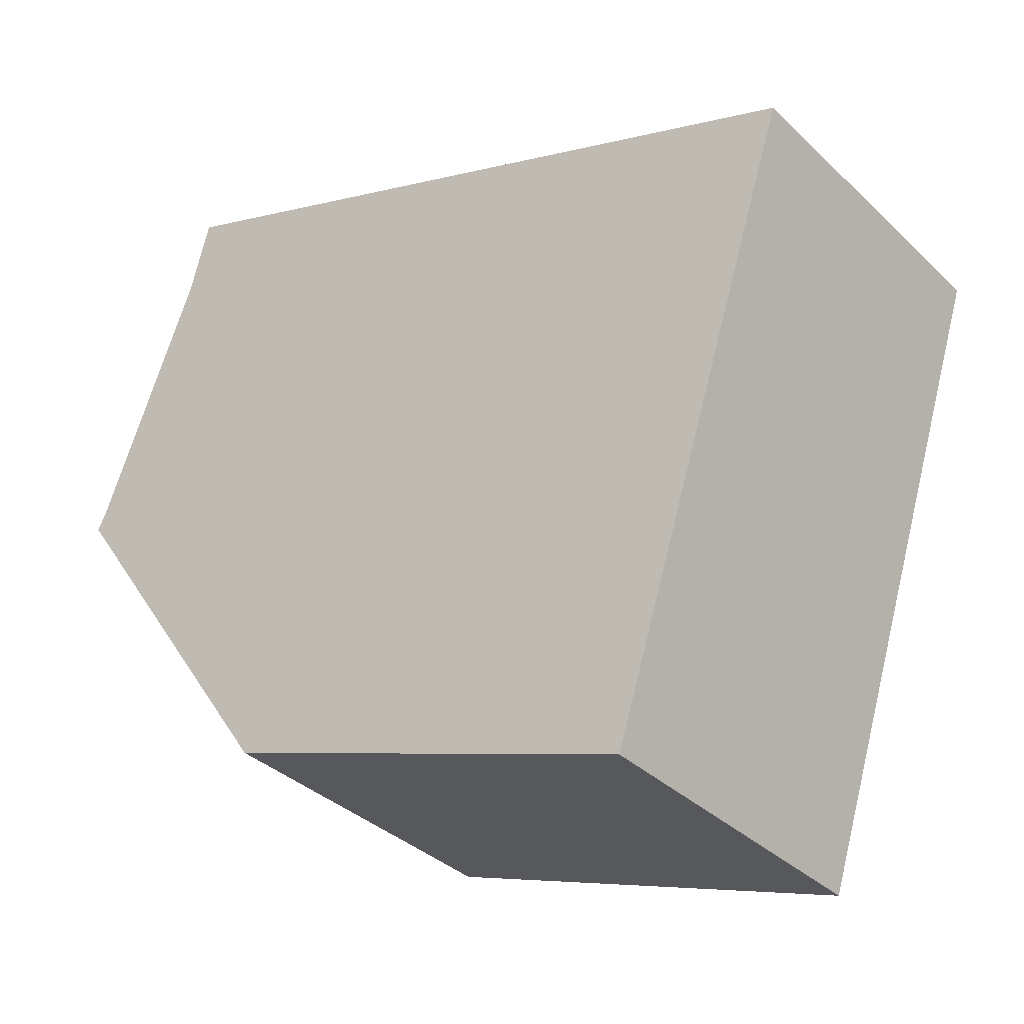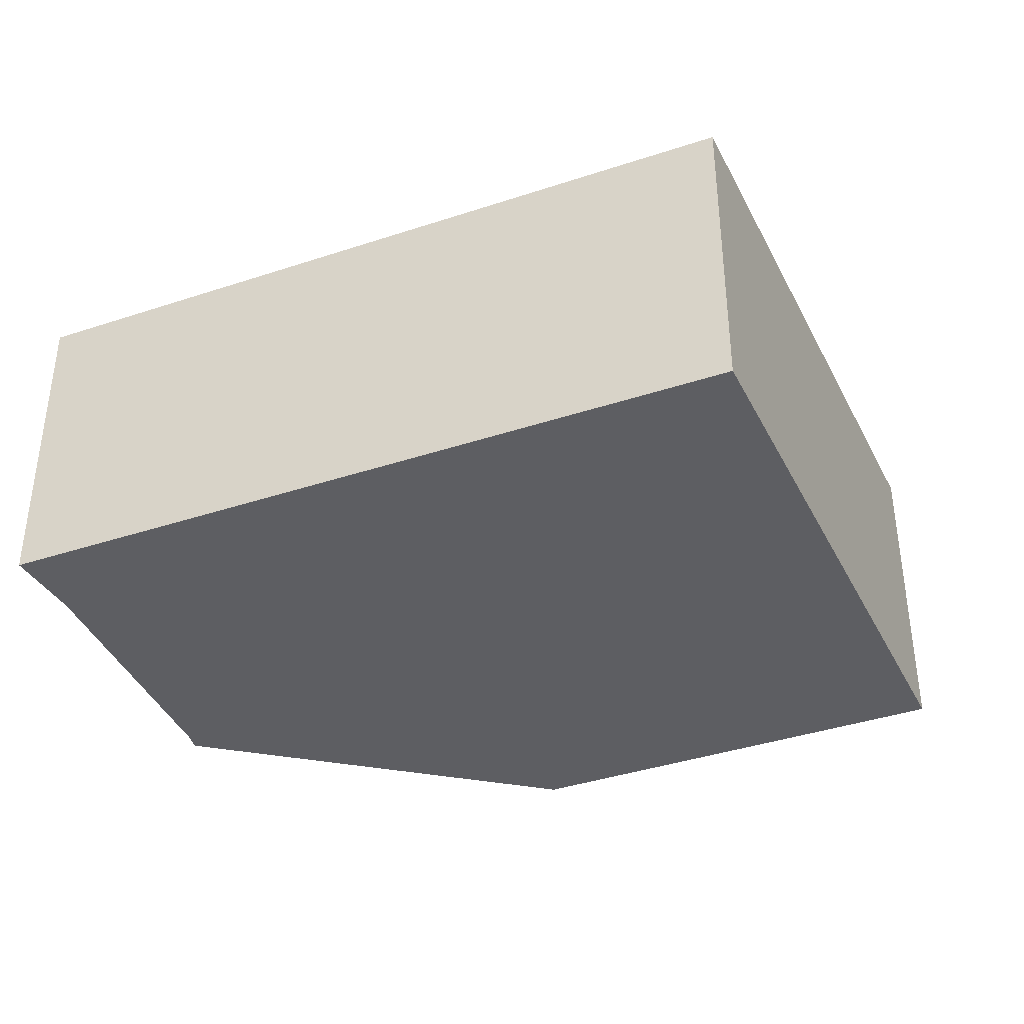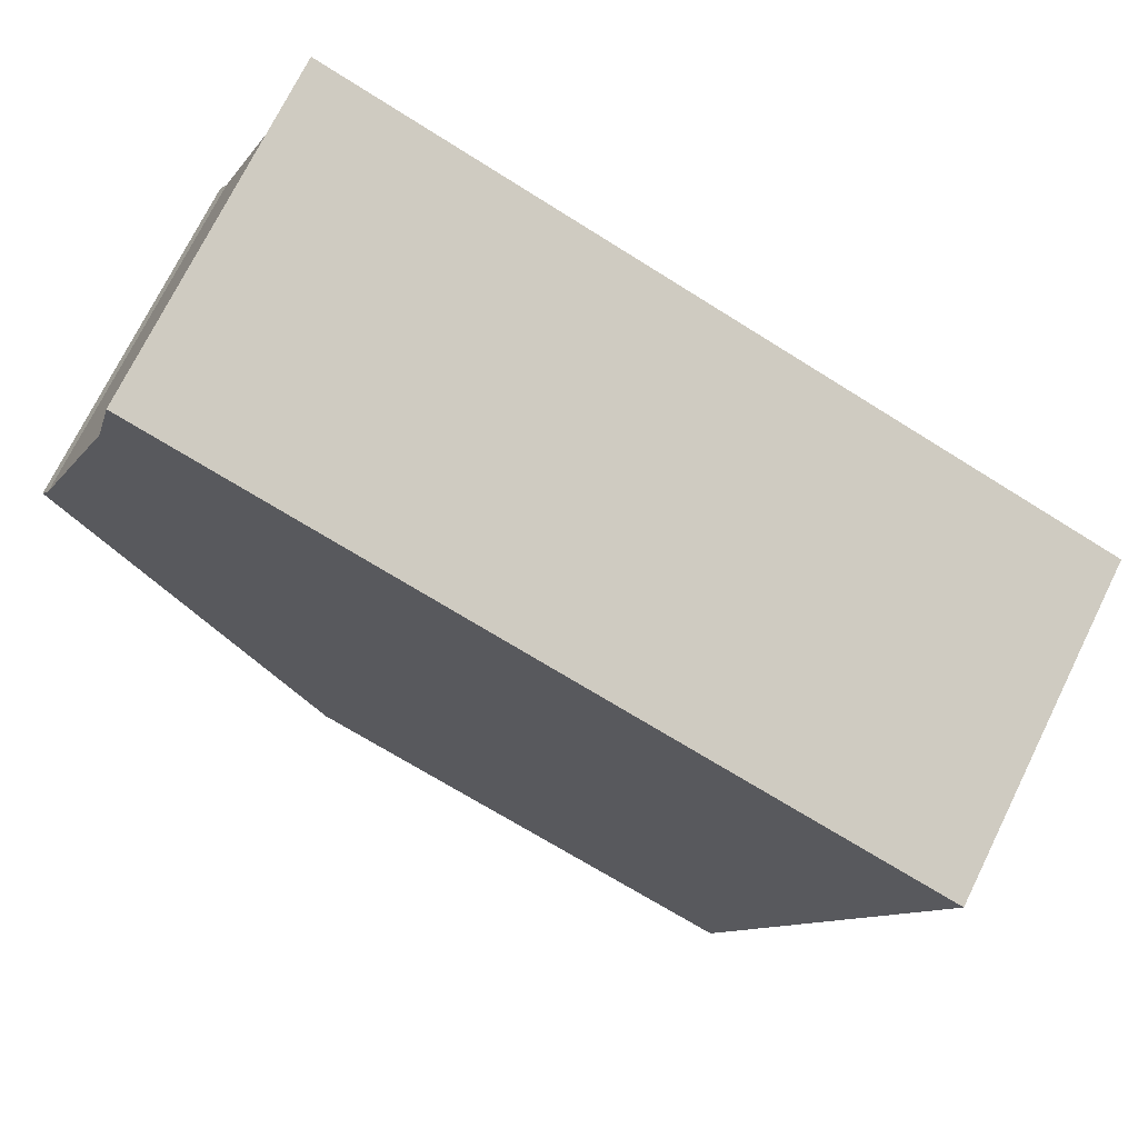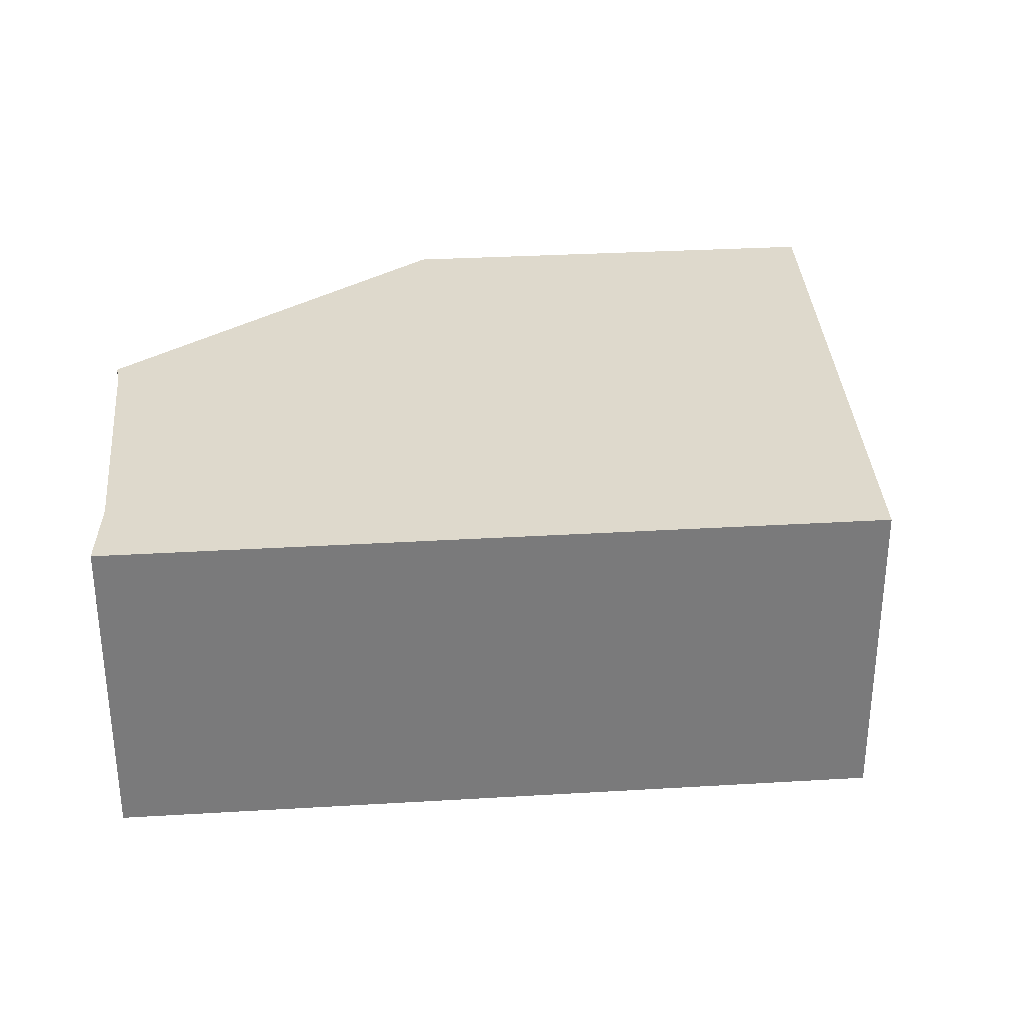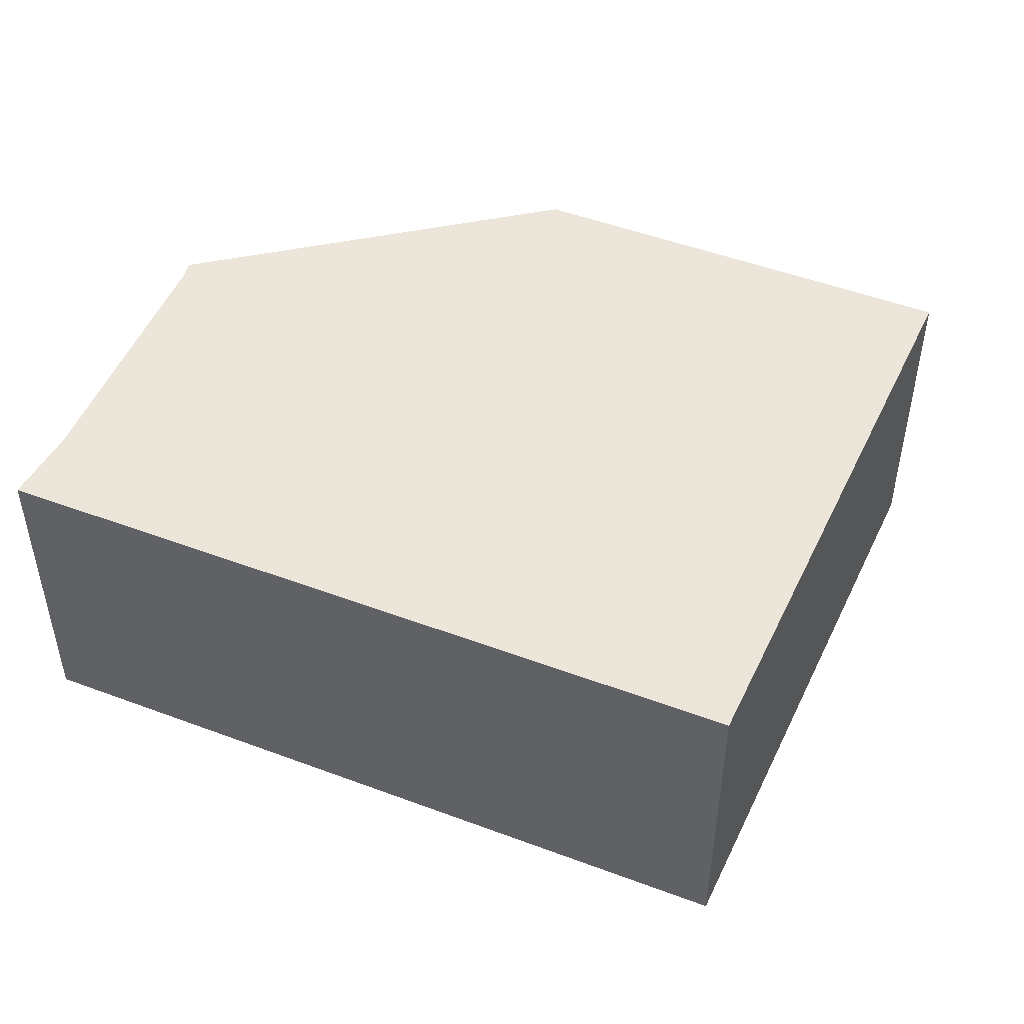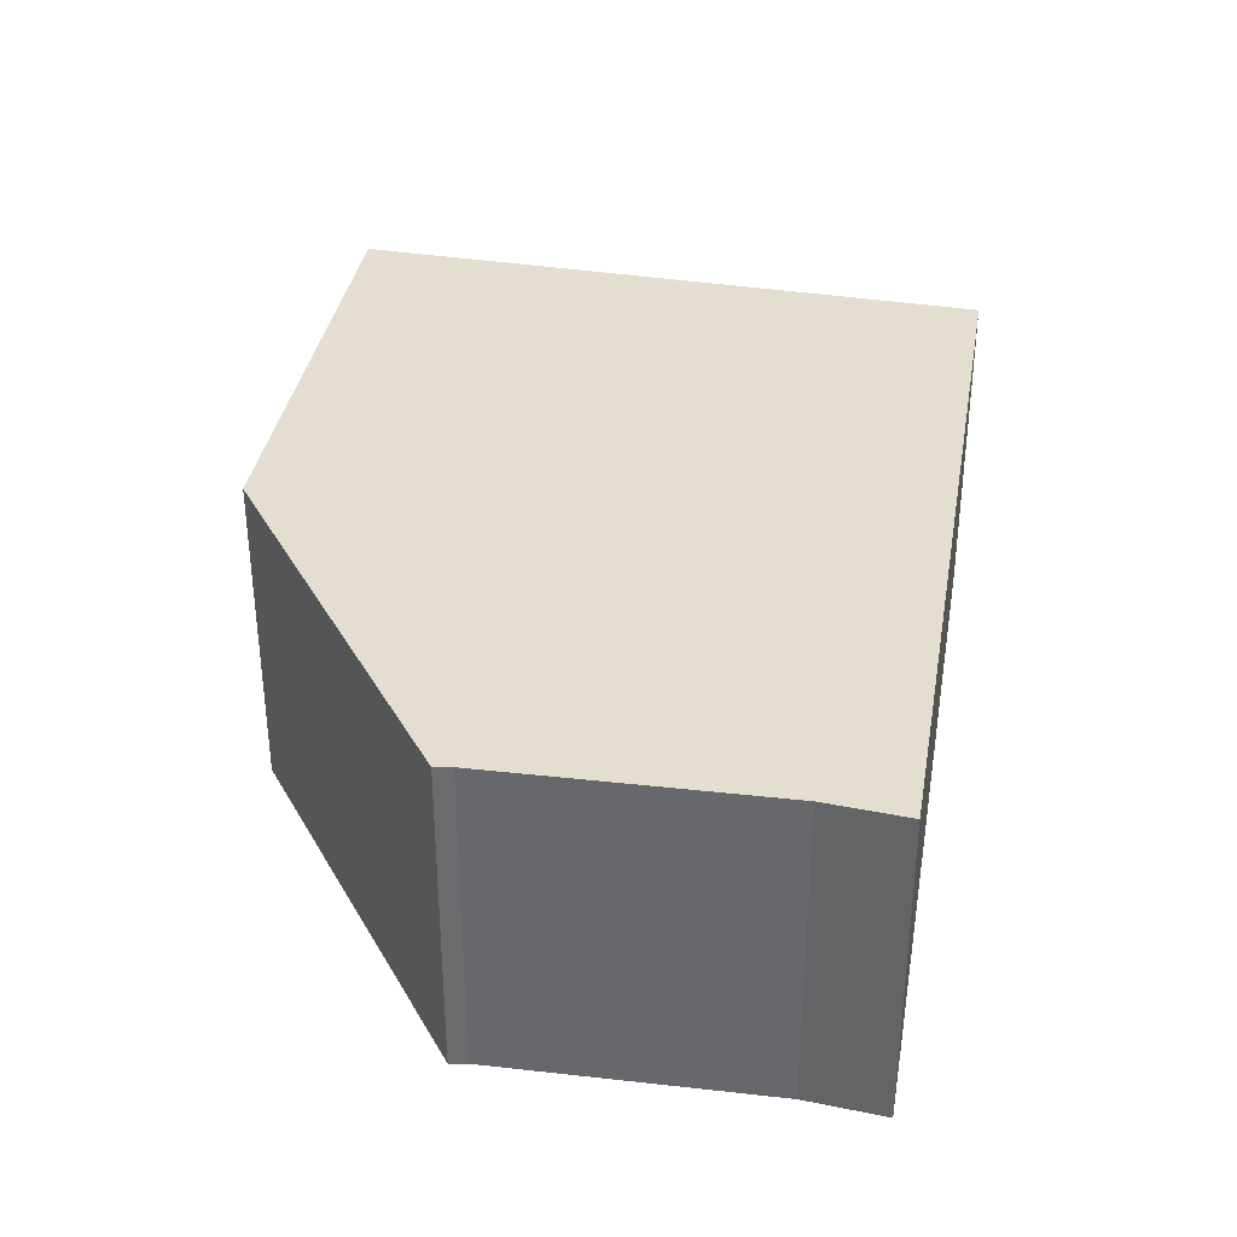
<metadata>
{"format":"obj","ext":"obj","renderer":"f3d","projection":"perspective","resolution":1024,"background":"white","views":[{"elev":-35.0,"azim":38.7,"up":"+Z"},{"elev":-38.7,"azim":42.4,"up":"+Y"},{"elev":72.4,"azim":26.2,"up":"+Z"},{"elev":32.2,"azim":15.0,"up":"+Y"},{"elev":48.5,"azim":42.5,"up":"+Y"},{"elev":36.4,"azim":-60.6,"up":"+Y"}]}
</metadata>
<code>
v  0 2.515 1.54e-16
v  5.195 2.515 -3.931
v  1.893 2.515 -2.756
v  6.673 2.515 0.69
v  0.066 2.515 0.119
v  0.839 2.515 2.129
v  0.996 2.515 2.735
v  5.195 2.407e-16 -3.931
v  1.893 1.688e-16 -2.756
v  0 0 0
v  0.066 -7.287e-18 0.119
v  0.839 -1.304e-16 2.129
v  0.996 -1.675e-16 2.735
v  6.673 -4.225e-17 0.69
g defaultobject
f 1 2 3
f 2 1 4
f 4 1 5
f 4 5 6
f 4 6 7
f 8 3 2
f 3 8 9
f 9 1 3
f 1 9 10
f 10 5 1
f 5 10 11
f 11 6 5
f 6 11 12
f 12 7 6
f 7 12 13
f 13 4 7
f 4 13 14
f 14 2 4
f 2 14 8
f 8 10 9
f 10 8 11
f 11 8 12
f 12 8 14
f 12 14 13

</code>
